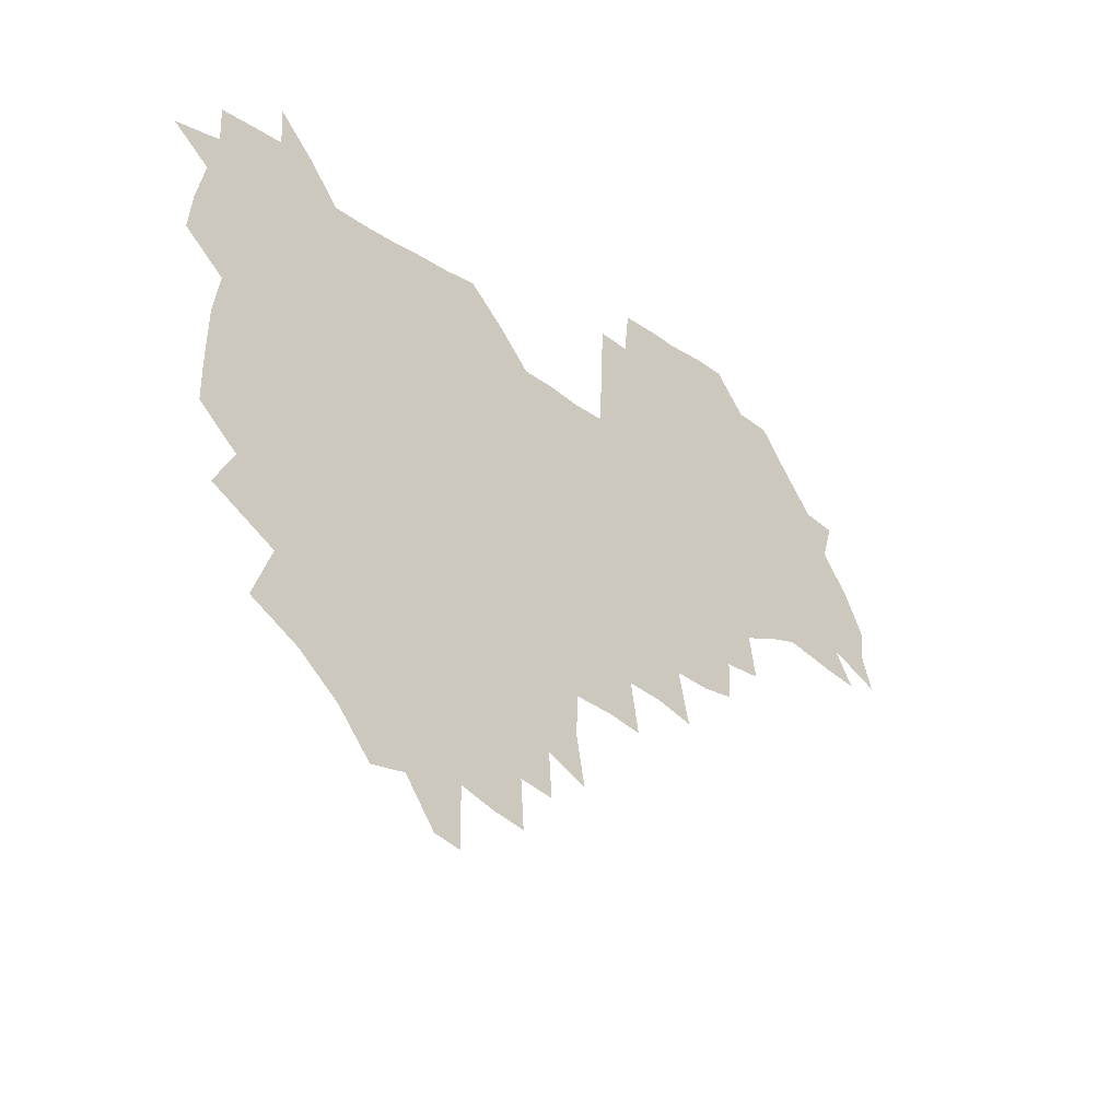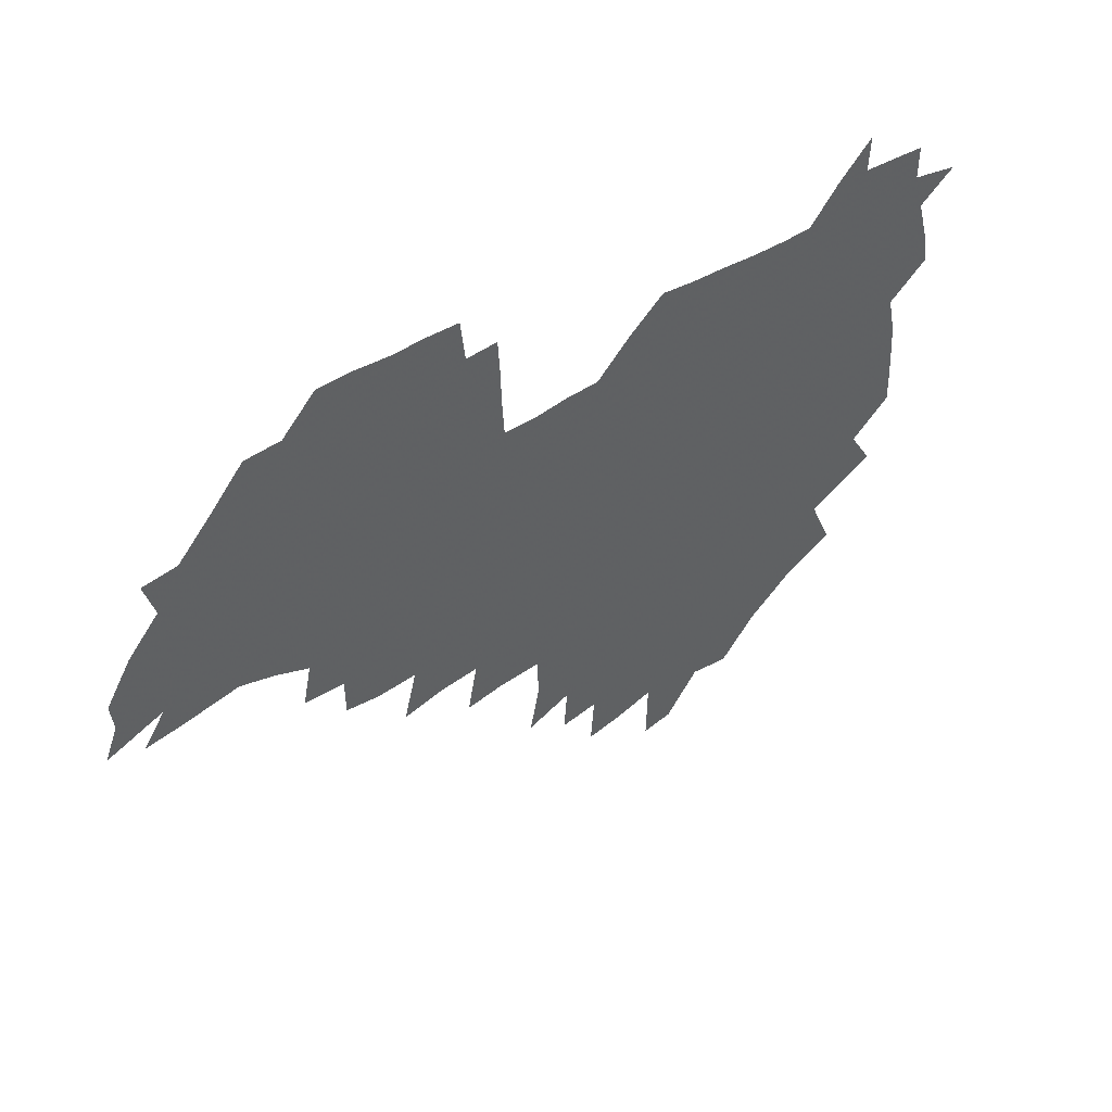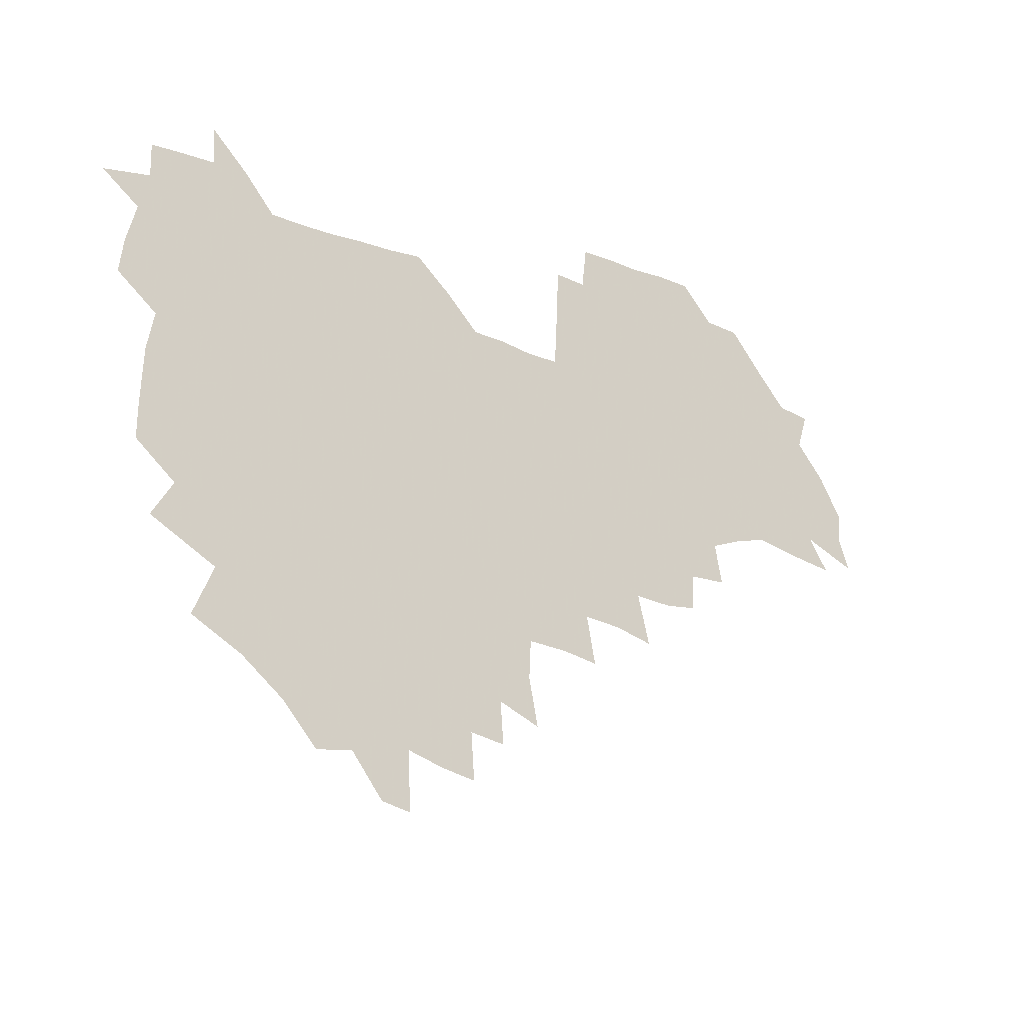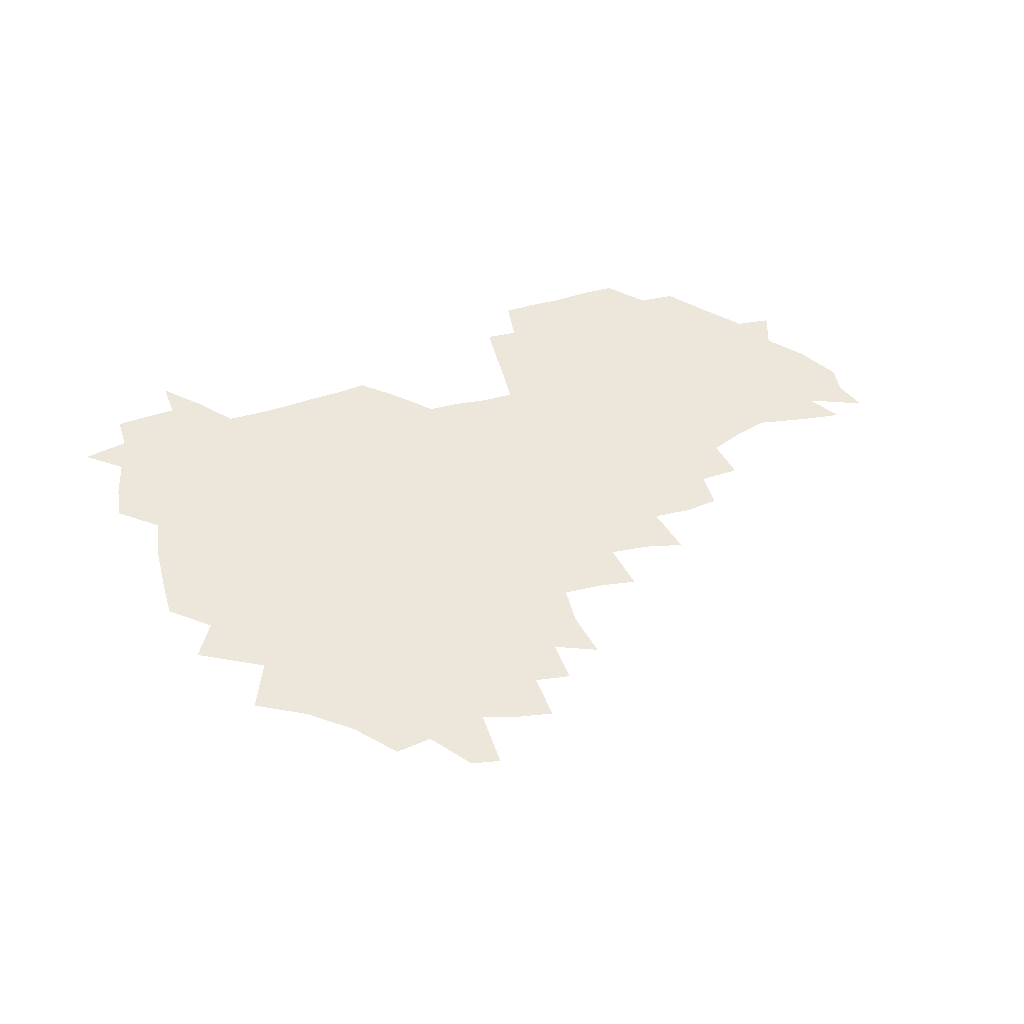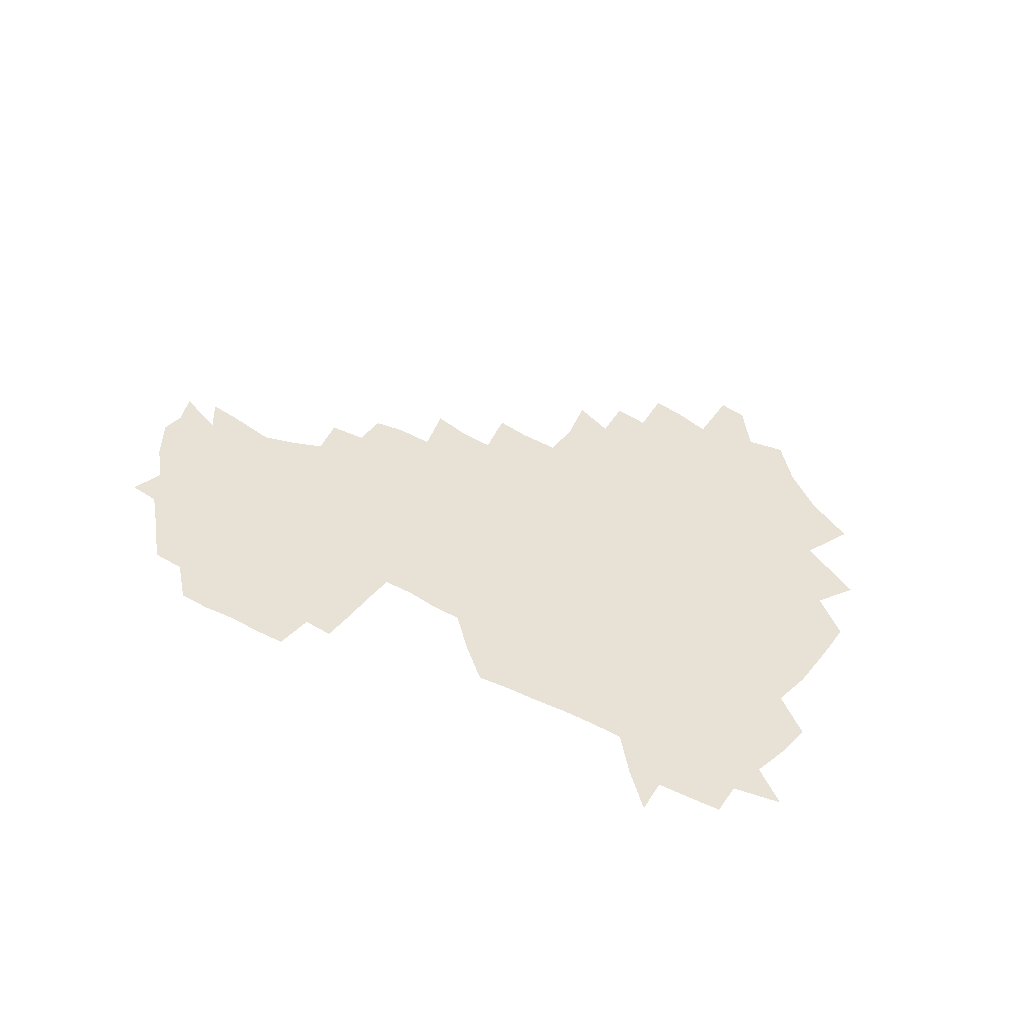
<metadata>
{"format":"obj","ext":"obj","renderer":"f3d","projection":"perspective","resolution":1024,"background":"white","views":[{"elev":-29.5,"azim":-45.5,"up":"+Y"},{"elev":44.1,"azim":143.3,"up":"+Y"},{"elev":-20.4,"azim":-35.5,"up":"+Y"},{"elev":51.3,"azim":-17.8,"up":"+Z"},{"elev":40.2,"azim":-148.0,"up":"+Z"}]}
</metadata>
<code>
v 208.3 265.7 0
v 217.8 222.5 0
v 220 236.8 0
v 224.6 253.3 0
v 229.1 269.1 0
v 229 283.5 0
v 230.4 153.2 0
v 230.6 165.7 0
v 231.2 178.5 0
v 232 192.2 0
v 235.4 208.4 0
v 237.8 224.1 0
v 238.4 239 0
v 240.4 254.3 0
v 242.6 269.7 0
v 243.1 284.1 0
v 238.3 123.2 0
v 248.1 138.4 0
v 252 152.6 0
v 252.7 166.2 0
v 251.1 180.2 0
v 251.2 194.5 0
v 251.6 209.2 0
v 254.7 224.8 0
v 254.1 239.6 0
v 254.6 254.4 0
v 255.7 269.1 0
v 257.9 284.5 0
v 257.1 299.9 0
v 258.3 86.2 0
v 267.9 107.2 0
v 269.2 123.1 0
v 275.3 138.9 0
v 278 153.1 0
v 274.4 167.1 0
v 270.6 181.2 0
v 267.1 195.3 0
v 269 210.1 0
v 270.4 225 0
v 270.2 239.8 0
v 270.9 254.7 0
v 272.1 269.7 0
v 272.9 284.6 0
v 281.3 73.71 0
v 287.6 93.91 0
v 288.1 108.8 0
v 289.1 124 0
v 291.4 139.2 0
v 290.9 152.9 0
v 292.5 167.2 0
v 288.9 181.5 0
v 286.2 196 0
v 285.6 210.5 0
v 284.2 225.1 0
v 285.1 239.7 0
v 285.3 254.4 0
v 286.5 268.9 0
v 300.3 58.69 0
v 303.2 79.23 0
v 302.6 93.69 0
v 303.7 109.3 0
v 304.6 124.4 0
v 306.2 139.4 0
v 305.2 153 0
v 306.9 167.3 0
v 306.9 181.2 0
v 303.7 195.9 0
v 303.3 210.3 0
v 302.3 225.1 0
v 301 239.7 0
v 301.3 254.2 0
v 301.2 268.4 0
v 316.2 40.74 0
v 317.9 63.45 0
v 318 79.73 0
v 318 94.72 0
v 318.3 109.6 0
v 319 124.5 0
v 320.8 140.2 0
v 321.4 154.2 0
v 320.5 167.5 0
v 320.4 181.6 0
v 320.4 195.7 0
v 319.3 210.2 0
v 319.7 224.5 0
v 317.9 239.3 0
v 316.8 254 0
v 316.1 268.5 0
v 332.9 42.8 0
v 332.8 65.61 0
v 332.8 81.09 0
v 332.6 95.33 0
v 333.7 111.5 0
v 333.5 125.3 0
v 333.7 139.2 0
v 333.9 153.6 0
v 335 168.3 0
v 334.7 181.8 0
v 334.3 195.7 0
v 333.5 210.2 0
v 333.2 224.7 0
v 333 239.2 0
v 332.5 253.7 0
v 330.6 269.4 0
v 347.4 24.04 0
v 346.9 47.42 0
v 346.7 65.37 0
v 346.8 81.67 0
v 346.7 95.49 0
v 347.1 111.3 0
v 347.1 124.4 0
v 347.4 139.4 0
v 347.7 154.2 0
v 347.9 168.5 0
v 348 181.9 0
v 347.7 196 0
v 347.5 210.4 0
v 346.9 224.9 0
v 347.4 239.2 0
v 346.8 253.8 0
v 345.6 269.7 0
v 360.6 21.23 0
v 360 46.68 0
v 360.9 62.2 0
v 360.7 80.36 0
v 360.7 95.66 0
v 360.8 110.5 0
v 361 124.8 0
v 361.2 139.1 0
v 361.5 153.5 0
v 361.7 167.7 0
v 361.6 182 0
v 361.6 196.2 0
v 361.6 210.6 0
v 361.6 224.9 0
v 361.4 239.7 0
v 360.8 254.6 0
v 360.4 270.9 0
v 361 286 0
v 376.5 41.69 0
v 375.5 61.28 0
v 374.6 80.71 0
v 374.9 94.57 0
v 375.1 109.1 0
v 375 124.3 0
v 375.6 138.1 0
v 375.8 152.7 0
v 375.5 168.1 0
v 375.6 182.1 0
v 375.8 196.3 0
v 375.8 210.7 0
v 375.8 225.2 0
v 376.4 241.4 0
v 376.5 257.3 0
v 392.1 38.52 0
v 390.6 58.92 0
v 389.4 77.98 0
v 389.3 93.35 0
v 389.4 108.5 0
v 389.6 123 0
v 390.5 137 0
v 390.6 151.6 0
v 389.4 168.2 0
v 389.6 182.2 0
v 389.9 196.3 0
v 390.1 210.7 0
v 390.4 225.3 0
v 391.5 242.6 0
v 406.8 56.04 0
v 405.4 74.56 0
v 403.8 92.04 0
v 405.1 106.4 0
v 405.2 121.4 0
v 405.8 136 0
v 405.4 151.3 0
v 405.1 166.6 0
v 404.6 181.7 0
v 404.3 196.4 0
v 404.5 210.6 0
v 404.8 224.9 0
v 406.1 242 0
v 424.8 66.48 0
v 420.5 87.34 0
v 421.3 104 0
v 422.7 118.5 0
v 420.8 135.9 0
v 420.8 150.6 0
v 419.8 166.6 0
v 419.3 181.4 0
v 418.7 196.4 0
v 418.8 210.6 0
v 419.3 225 0
v 420.7 239.9 0
v 439.6 102.7 0
v 437.2 120.4 0
v 436.8 134.9 0
v 435.7 150.6 0
v 434.3 166.8 0
v 434.2 181.1 0
v 432.8 196.6 0
v 433.9 210.6 0
v 433.7 224.7 0
v 435.4 239.6 0
v 436.3 253.9 0
v 436.8 270.5 0
v 437.8 284.6 0
v 456.2 99.79 0
v 452 120.7 0
v 451.4 135.9 0
v 450.2 151.5 0
v 449.2 166.8 0
v 448.7 181.4 0
v 447.7 196.3 0
v 448.5 210.4 0
v 447.7 224.6 0
v 448.9 238.9 0
v 449.8 253.4 0
v 451 269 0
v 451.8 283.5 0
v 453.9 301.1 0
v 469.3 118.9 0
v 466.2 136.5 0
v 465 151.9 0
v 463.1 167.9 0
v 462.9 182.1 0
v 463.3 196.3 0
v 462.2 210.8 0
v 460.7 224.4 0
v 464.1 239.7 0
v 465.2 254.5 0
v 464.9 268.5 0
v 466 283.4 0
v 468.6 301.3 0
v 486.9 114.4 0
v 481.4 135.9 0
v 479.9 152.2 0
v 479.6 167 0
v 478.1 182.1 0
v 478.3 196.5 0
v 478.3 210.9 0
v 478.1 225.3 0
v 479.5 240.1 0
v 479.3 254.4 0
v 480.4 269.3 0
v 481.6 284.4 0
v 483.3 300.4 0
v 498.6 134.6 0
v 496 152 0
v 494.2 167.7 0
v 493.2 182.4 0
v 493.2 196.6 0
v 493.7 211 0
v 493.5 225.4 0
v 494.2 240 0
v 494.7 254.6 0
v 496.9 270.2 0
v 496.7 284.5 0
v 499.4 301.3 0
v 513.6 136.1 0
v 513.8 151.6 0
v 510.5 168.1 0
v 509.4 182.7 0
v 506.5 197.5 0
v 507 210.9 0
v 509.3 225.7 0
v 508.8 240 0
v 509.6 254.5 0
v 512.3 270.2 0
v 510.9 284.1 0
v 514.6 300.7 0
v 531.7 152.2 0
v 528.1 169.5 0
v 525.4 183.7 0
v 524.9 197.6 0
v 522.8 211.6 0
v 523.7 225.6 0
v 522.5 239.8 0
v 523.8 253.9 0
v 526.1 269.4 0
v 529.4 285.3 0
v 542.6 174.8 0
v 540.1 185.9 0
v 538.8 198.6 0
v 537.5 212 0
v 537.1 225.5 0
v 540.9 239.9 0
v 540 254 0
v 542.2 268.7 0
v 545.4 284.1 0
v 558.1 178.8 0
v 555.2 188.6 0
v 553 199.7 0
v 552.3 212 0
v 553.7 225.2 0
v 556.4 238.9 0
v 557.2 253.2 0
v 559.8 267.7 0
v 582.7 174 0
v 569.2 189.2 0
v 567.9 199.9 0
v 567.9 211.4 0
v 569.9 223.8 0
v 570.2 237.4 0
v 574.9 251.4 0
v 599.1 171.5 0
v 589.5 185.5 0
v 585 198.2 0
v 583.1 210.3 0
v 584 221.5 0
v 585.4 234.3 0
v 590.2 249.4 0
v 614.3 175.4 0
v 608.7 189.5 0
v 610 201 0
v 599 218.9 0
f 4 5 1
f 11 12 2
f 2 12 3
f 12 13 3
f 3 13 4
f 13 14 4
f 4 14 5
f 14 15 5
f 5 15 6
f 15 16 6
f 18 19 7
f 7 19 8
f 19 20 8
f 8 20 9
f 20 21 9
f 9 21 10
f 21 22 10
f 10 22 11
f 22 23 11
f 11 23 12
f 23 24 12
f 12 24 13
f 24 25 13
f 13 25 14
f 25 26 14
f 14 26 15
f 26 27 15
f 15 27 16
f 27 28 16
f 31 32 17
f 17 32 18
f 32 33 18
f 18 33 19
f 33 34 19
f 19 34 20
f 34 35 20
f 20 35 21
f 35 36 21
f 21 36 22
f 36 37 22
f 22 37 23
f 37 38 23
f 23 38 24
f 38 39 24
f 24 39 25
f 39 40 25
f 25 40 26
f 40 41 26
f 26 41 27
f 41 42 27
f 27 42 28
f 42 43 28
f 28 43 29
f 44 45 30
f 30 45 31
f 45 46 31
f 31 46 32
f 46 47 32
f 32 47 33
f 47 48 33
f 33 48 34
f 48 49 34
f 34 49 35
f 49 50 35
f 35 50 36
f 50 51 36
f 36 51 37
f 51 52 37
f 37 52 38
f 52 53 38
f 38 53 39
f 53 54 39
f 39 54 40
f 54 55 40
f 40 55 41
f 55 56 41
f 41 56 42
f 56 57 42
f 42 57 43
f 58 59 44
f 44 59 45
f 59 60 45
f 45 60 46
f 60 61 46
f 46 61 47
f 61 62 47
f 47 62 48
f 62 63 48
f 48 63 49
f 63 64 49
f 49 64 50
f 64 65 50
f 50 65 51
f 65 66 51
f 51 66 52
f 66 67 52
f 52 67 53
f 67 68 53
f 53 68 54
f 68 69 54
f 54 69 55
f 69 70 55
f 55 70 56
f 70 71 56
f 56 71 57
f 71 72 57
f 73 74 58
f 58 74 59
f 74 75 59
f 59 75 60
f 75 76 60
f 60 76 61
f 76 77 61
f 61 77 62
f 77 78 62
f 62 78 63
f 78 79 63
f 63 79 64
f 79 80 64
f 64 80 65
f 80 81 65
f 65 81 66
f 81 82 66
f 66 82 67
f 82 83 67
f 67 83 68
f 83 84 68
f 68 84 69
f 84 85 69
f 69 85 70
f 85 86 70
f 70 86 71
f 86 87 71
f 71 87 72
f 87 88 72
f 73 89 74
f 89 90 74
f 74 90 75
f 90 91 75
f 75 91 76
f 91 92 76
f 76 92 77
f 92 93 77
f 77 93 78
f 93 94 78
f 78 94 79
f 94 95 79
f 79 95 80
f 95 96 80
f 80 96 81
f 96 97 81
f 81 97 82
f 97 98 82
f 82 98 83
f 98 99 83
f 83 99 84
f 99 100 84
f 84 100 85
f 100 101 85
f 85 101 86
f 101 102 86
f 86 102 87
f 102 103 87
f 87 103 88
f 103 104 88
f 105 106 89
f 89 106 90
f 106 107 90
f 90 107 91
f 107 108 91
f 91 108 92
f 108 109 92
f 92 109 93
f 109 110 93
f 93 110 94
f 110 111 94
f 94 111 95
f 111 112 95
f 95 112 96
f 112 113 96
f 96 113 97
f 113 114 97
f 97 114 98
f 114 115 98
f 98 115 99
f 115 116 99
f 99 116 100
f 116 117 100
f 100 117 101
f 117 118 101
f 101 118 102
f 118 119 102
f 102 119 103
f 119 120 103
f 103 120 104
f 120 121 104
f 105 122 106
f 122 123 106
f 106 123 107
f 123 124 107
f 107 124 108
f 124 125 108
f 108 125 109
f 125 126 109
f 109 126 110
f 126 127 110
f 110 127 111
f 127 128 111
f 111 128 112
f 128 129 112
f 112 129 113
f 129 130 113
f 113 130 114
f 130 131 114
f 114 131 115
f 131 132 115
f 115 132 116
f 132 133 116
f 116 133 117
f 133 134 117
f 117 134 118
f 134 135 118
f 118 135 119
f 135 136 119
f 119 136 120
f 136 137 120
f 120 137 121
f 137 138 121
f 123 140 124
f 140 141 124
f 124 141 125
f 141 142 125
f 125 142 126
f 142 143 126
f 126 143 127
f 143 144 127
f 127 144 128
f 144 145 128
f 128 145 129
f 145 146 129
f 129 146 130
f 146 147 130
f 130 147 131
f 147 148 131
f 131 148 132
f 148 149 132
f 132 149 133
f 149 150 133
f 133 150 134
f 150 151 134
f 134 151 135
f 151 152 135
f 135 152 136
f 152 153 136
f 136 153 137
f 153 154 137
f 137 154 138
f 140 155 141
f 155 156 141
f 141 156 142
f 156 157 142
f 142 157 143
f 157 158 143
f 143 158 144
f 158 159 144
f 144 159 145
f 159 160 145
f 145 160 146
f 160 161 146
f 146 161 147
f 161 162 147
f 147 162 148
f 162 163 148
f 148 163 149
f 163 164 149
f 149 164 150
f 164 165 150
f 150 165 151
f 165 166 151
f 151 166 152
f 166 167 152
f 152 167 153
f 167 168 153
f 153 168 154
f 156 169 157
f 169 170 157
f 157 170 158
f 170 171 158
f 158 171 159
f 171 172 159
f 159 172 160
f 172 173 160
f 160 173 161
f 173 174 161
f 161 174 162
f 174 175 162
f 162 175 163
f 175 176 163
f 163 176 164
f 176 177 164
f 164 177 165
f 177 178 165
f 165 178 166
f 178 179 166
f 166 179 167
f 179 180 167
f 167 180 168
f 180 181 168
f 170 182 171
f 182 183 171
f 171 183 172
f 183 184 172
f 172 184 173
f 184 185 173
f 173 185 174
f 185 186 174
f 174 186 175
f 186 187 175
f 175 187 176
f 187 188 176
f 176 188 177
f 188 189 177
f 177 189 178
f 189 190 178
f 178 190 179
f 190 191 179
f 179 191 180
f 191 192 180
f 180 192 181
f 192 193 181
f 184 194 185
f 194 195 185
f 185 195 186
f 195 196 186
f 186 196 187
f 196 197 187
f 187 197 188
f 197 198 188
f 188 198 189
f 198 199 189
f 189 199 190
f 199 200 190
f 190 200 191
f 200 201 191
f 191 201 192
f 201 202 192
f 192 202 193
f 202 203 193
f 194 207 195
f 207 208 195
f 195 208 196
f 208 209 196
f 196 209 197
f 209 210 197
f 197 210 198
f 210 211 198
f 198 211 199
f 211 212 199
f 199 212 200
f 212 213 200
f 200 213 201
f 213 214 201
f 201 214 202
f 214 215 202
f 202 215 203
f 215 216 203
f 203 216 204
f 216 217 204
f 204 217 205
f 217 218 205
f 205 218 206
f 218 219 206
f 208 221 209
f 221 222 209
f 209 222 210
f 222 223 210
f 210 223 211
f 223 224 211
f 211 224 212
f 224 225 212
f 212 225 213
f 225 226 213
f 213 226 214
f 226 227 214
f 214 227 215
f 227 228 215
f 215 228 216
f 228 229 216
f 216 229 217
f 229 230 217
f 217 230 218
f 230 231 218
f 218 231 219
f 231 232 219
f 219 232 220
f 232 233 220
f 221 234 222
f 234 235 222
f 222 235 223
f 235 236 223
f 223 236 224
f 236 237 224
f 224 237 225
f 237 238 225
f 225 238 226
f 238 239 226
f 226 239 227
f 239 240 227
f 227 240 228
f 240 241 228
f 228 241 229
f 241 242 229
f 229 242 230
f 242 243 230
f 230 243 231
f 243 244 231
f 231 244 232
f 244 245 232
f 232 245 233
f 245 246 233
f 235 247 236
f 247 248 236
f 236 248 237
f 248 249 237
f 237 249 238
f 249 250 238
f 238 250 239
f 250 251 239
f 239 251 240
f 251 252 240
f 240 252 241
f 252 253 241
f 241 253 242
f 253 254 242
f 242 254 243
f 254 255 243
f 243 255 244
f 255 256 244
f 244 256 245
f 256 257 245
f 245 257 246
f 257 258 246
f 247 259 248
f 259 260 248
f 248 260 249
f 260 261 249
f 249 261 250
f 261 262 250
f 250 262 251
f 262 263 251
f 251 263 252
f 263 264 252
f 252 264 253
f 264 265 253
f 253 265 254
f 265 266 254
f 254 266 255
f 266 267 255
f 255 267 256
f 267 268 256
f 256 268 257
f 268 269 257
f 257 269 258
f 269 270 258
f 260 271 261
f 271 272 261
f 261 272 262
f 272 273 262
f 262 273 263
f 273 274 263
f 263 274 264
f 274 275 264
f 264 275 265
f 275 276 265
f 265 276 266
f 276 277 266
f 266 277 267
f 277 278 267
f 267 278 268
f 278 279 268
f 268 279 269
f 279 280 269
f 269 280 270
f 272 281 273
f 281 282 273
f 273 282 274
f 282 283 274
f 274 283 275
f 283 284 275
f 275 284 276
f 284 285 276
f 276 285 277
f 285 286 277
f 277 286 278
f 286 287 278
f 278 287 279
f 287 288 279
f 279 288 280
f 288 289 280
f 281 290 282
f 290 291 282
f 282 291 283
f 291 292 283
f 283 292 284
f 292 293 284
f 284 293 285
f 293 294 285
f 285 294 286
f 294 295 286
f 286 295 287
f 295 296 287
f 287 296 288
f 296 297 288
f 288 297 289
f 290 298 291
f 298 299 291
f 291 299 292
f 299 300 292
f 292 300 293
f 300 301 293
f 293 301 294
f 301 302 294
f 294 302 295
f 302 303 295
f 295 303 296
f 303 304 296
f 296 304 297
f 298 305 299
f 305 306 299
f 299 306 300
f 306 307 300
f 300 307 301
f 307 308 301
f 301 308 302
f 308 309 302
f 302 309 303
f 309 310 303
f 303 310 304
f 310 311 304
f 306 312 307
f 312 313 307
f 307 313 308
f 313 314 308
f 308 314 309
f 314 315 309
f 309 315 310

</code>
